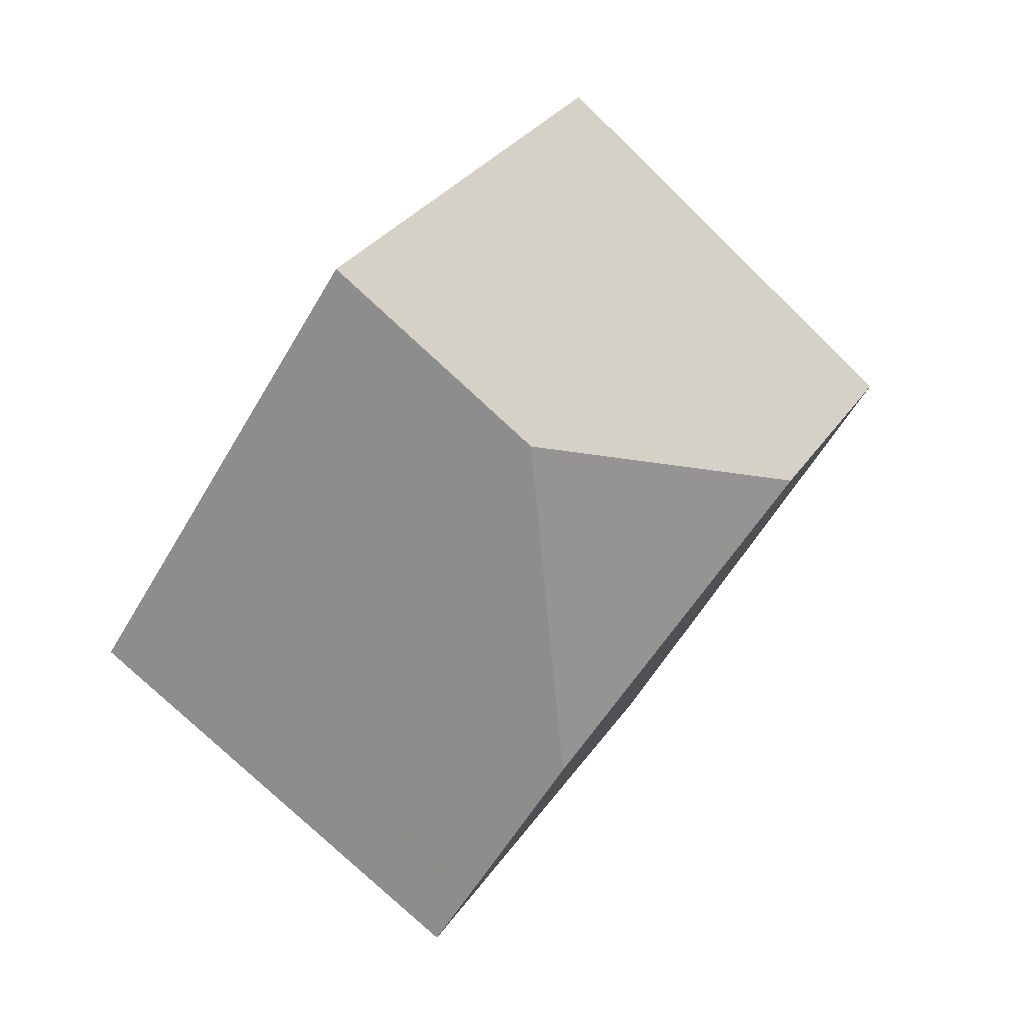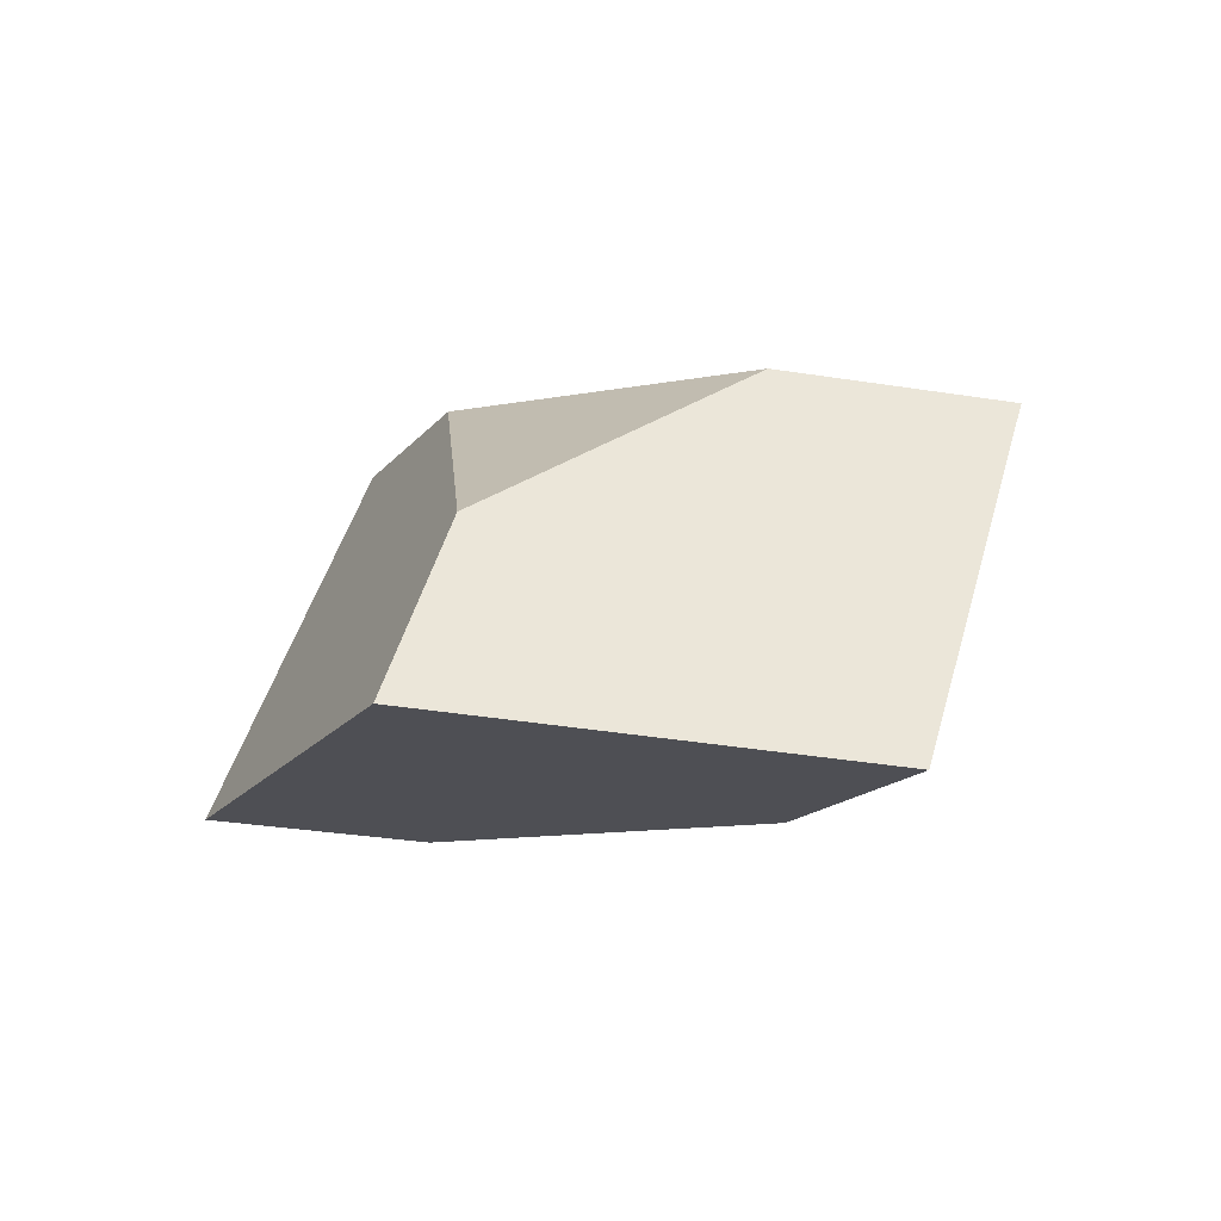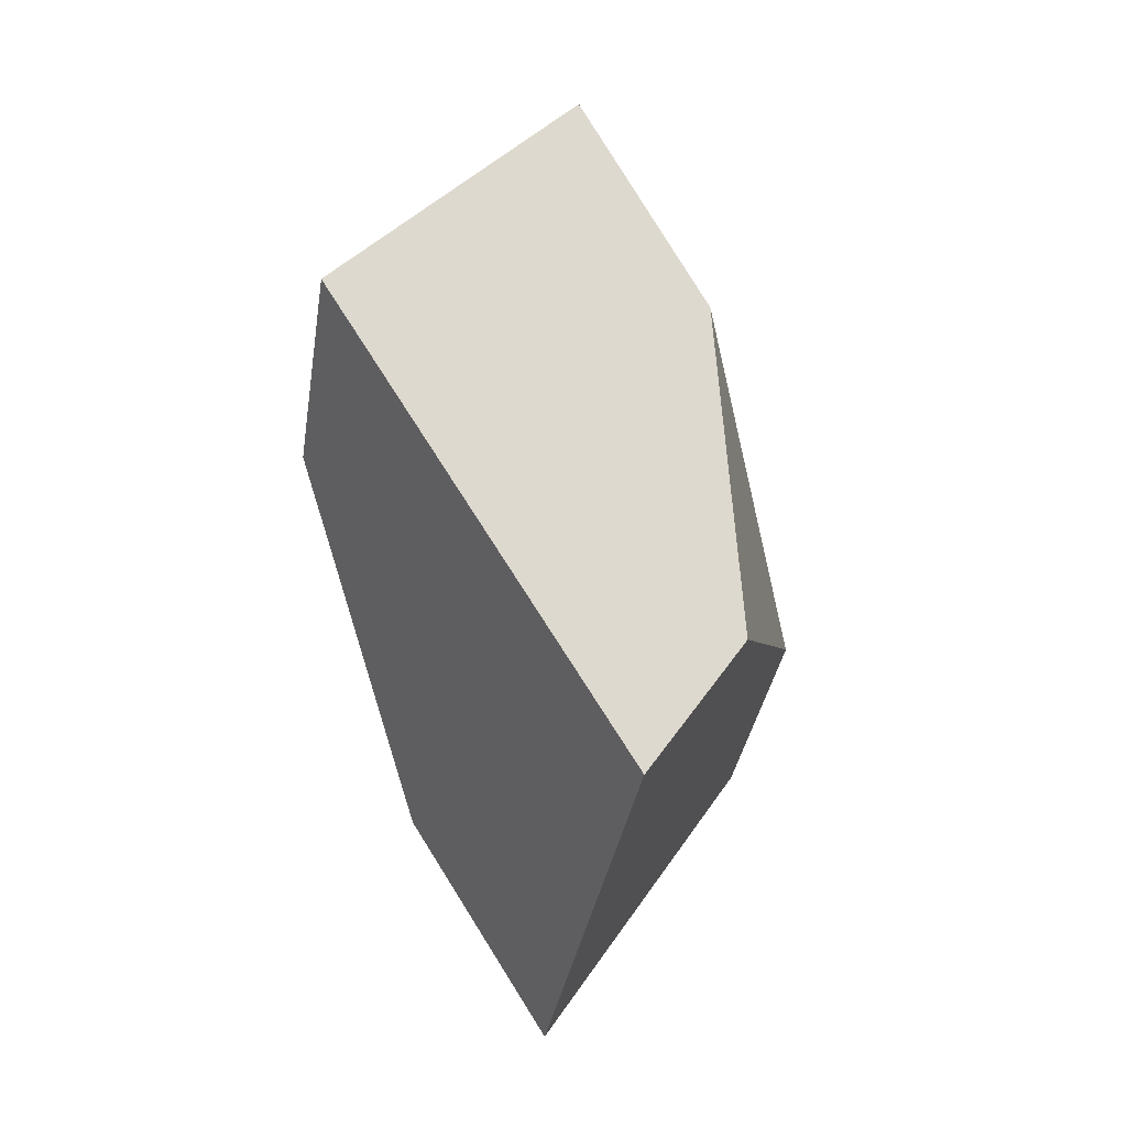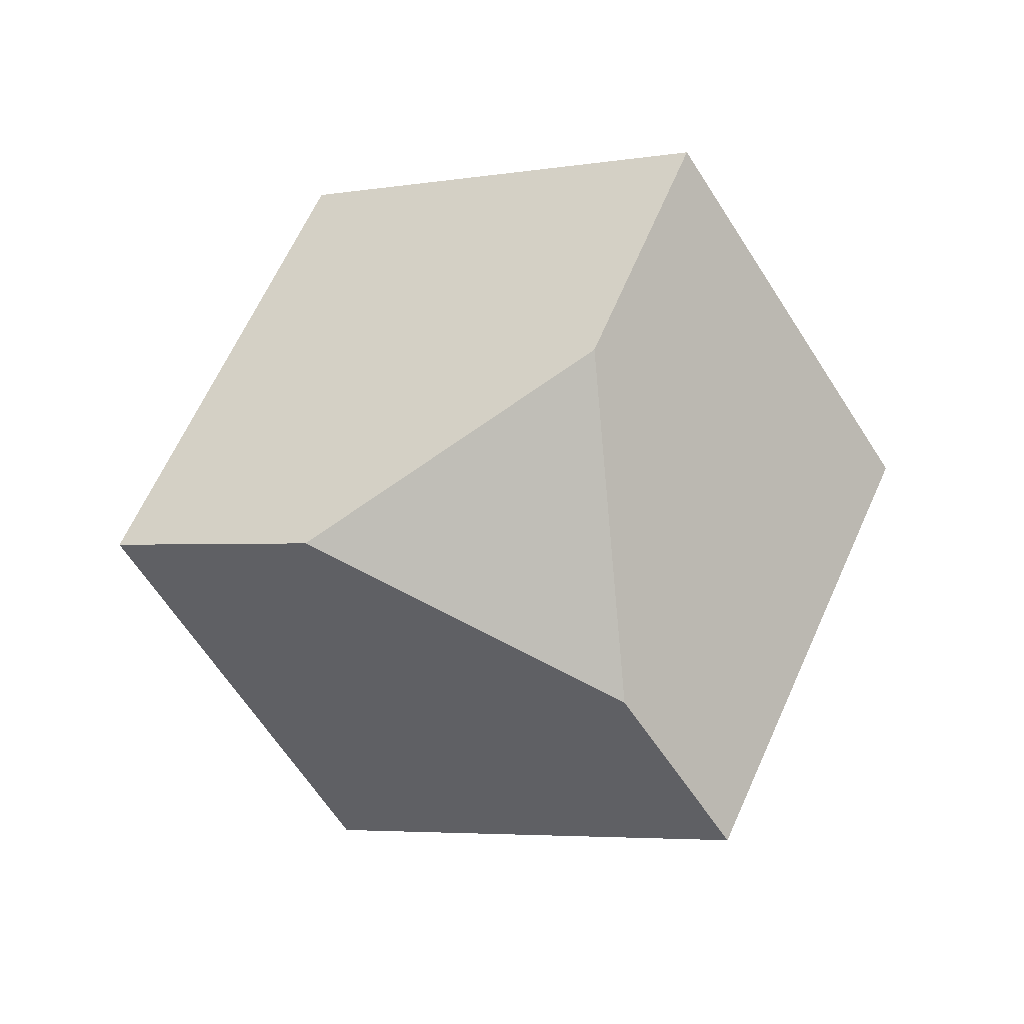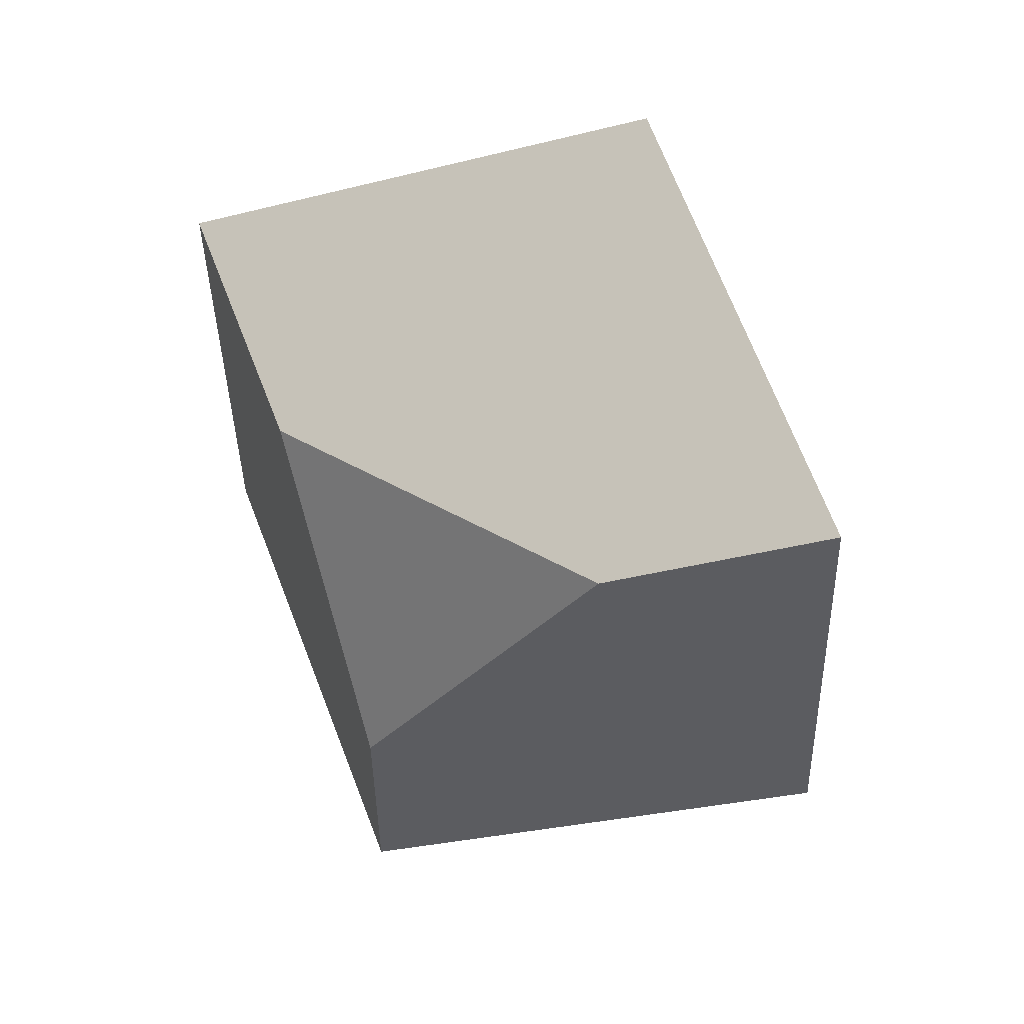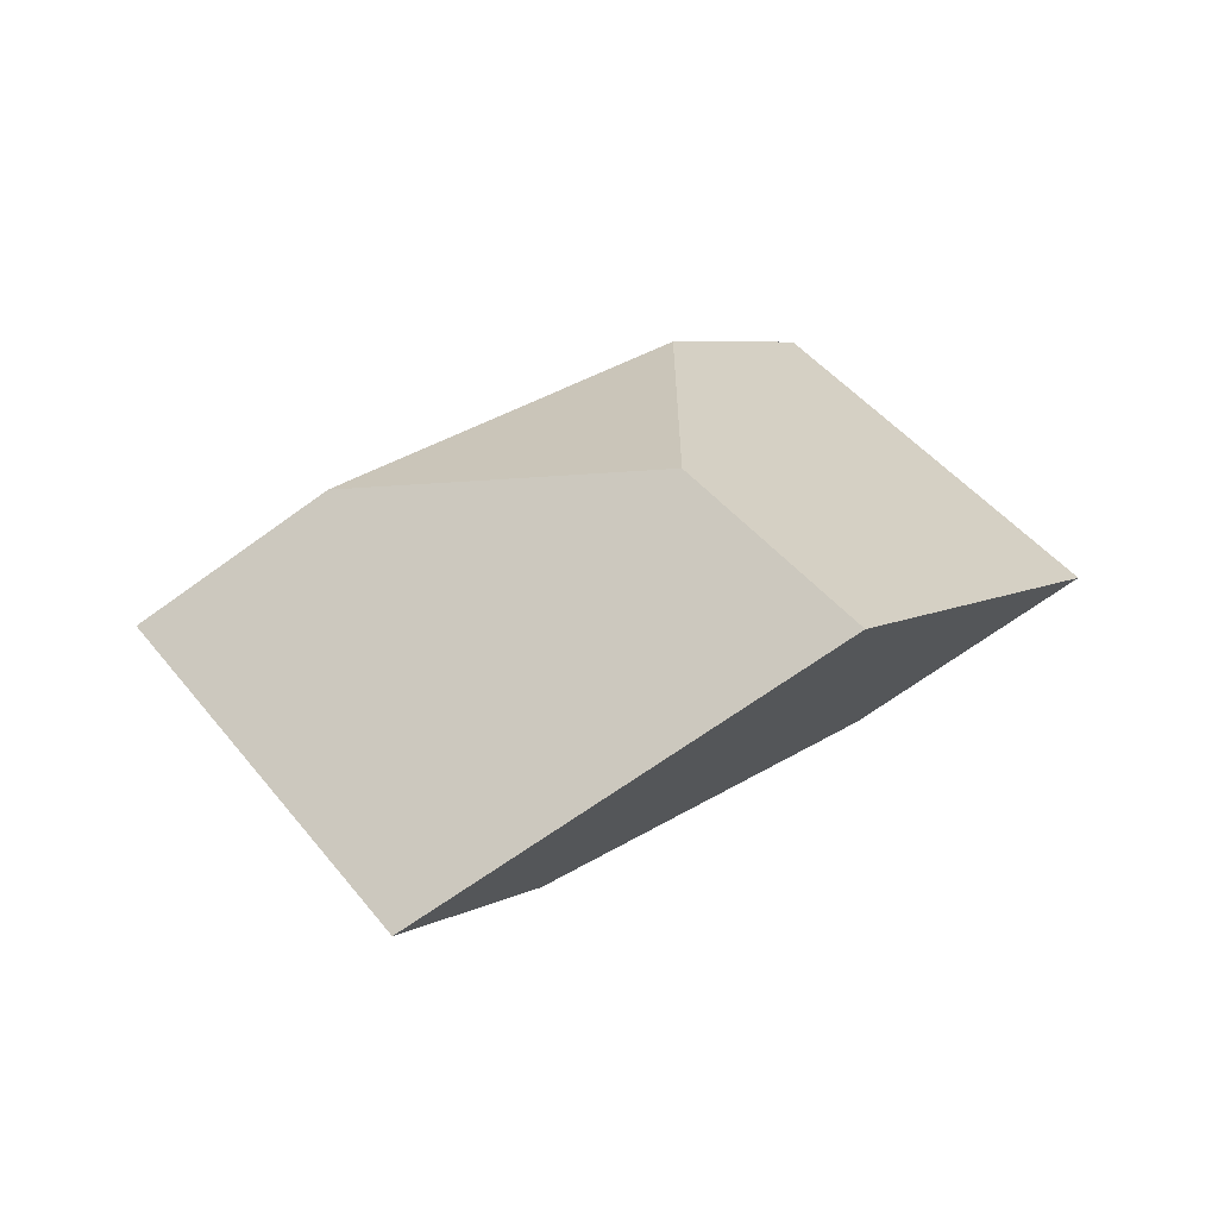
<metadata>
{"format":"obj","ext":"obj","renderer":"f3d","projection":"perspective","resolution":1024,"background":"white","views":[{"elev":13.2,"azim":155.5,"up":"+Z"},{"elev":9.7,"azim":-52.3,"up":"+Y"},{"elev":-21.3,"azim":-62.2,"up":"+Z"},{"elev":-69.7,"azim":76.6,"up":"+Y"},{"elev":20.9,"azim":-131.8,"up":"+Z"},{"elev":32.8,"azim":10.1,"up":"+Y"}]}
</metadata>
<code>
v -0.2445 0.1813 -0.375
v -0.2344 0.1904 -0.3183
v -0.2053 0.1845 -0.2901
v -0.1763 0.157 -0.353
v -0.2281 0.1665 -0.4072
v -0.2088 0.1321 -0.3432
v -0.2647 0.1144 -0.3621
v -0.2891 0.1191 -0.3878
v -0.2914 0.173 -0.3323
v -0.3207 0.1515 -0.3218
v -0.2525 0.1246 -0.3019
v -0.2668 0.1401 -0.2689
f 1 2 3
f 1 3 4
f 1 4 5
f 5 4 6
f 5 6 7
f 5 7 8
f 9 1 5
f 9 5 8
f 9 8 10
f 7 11 12
f 7 12 10
f 7 10 8
f 2 9 10
f 2 10 12
f 2 12 3
f 11 6 4
f 11 4 3
f 11 3 12
f 9 2 1
f 7 6 11

</code>
